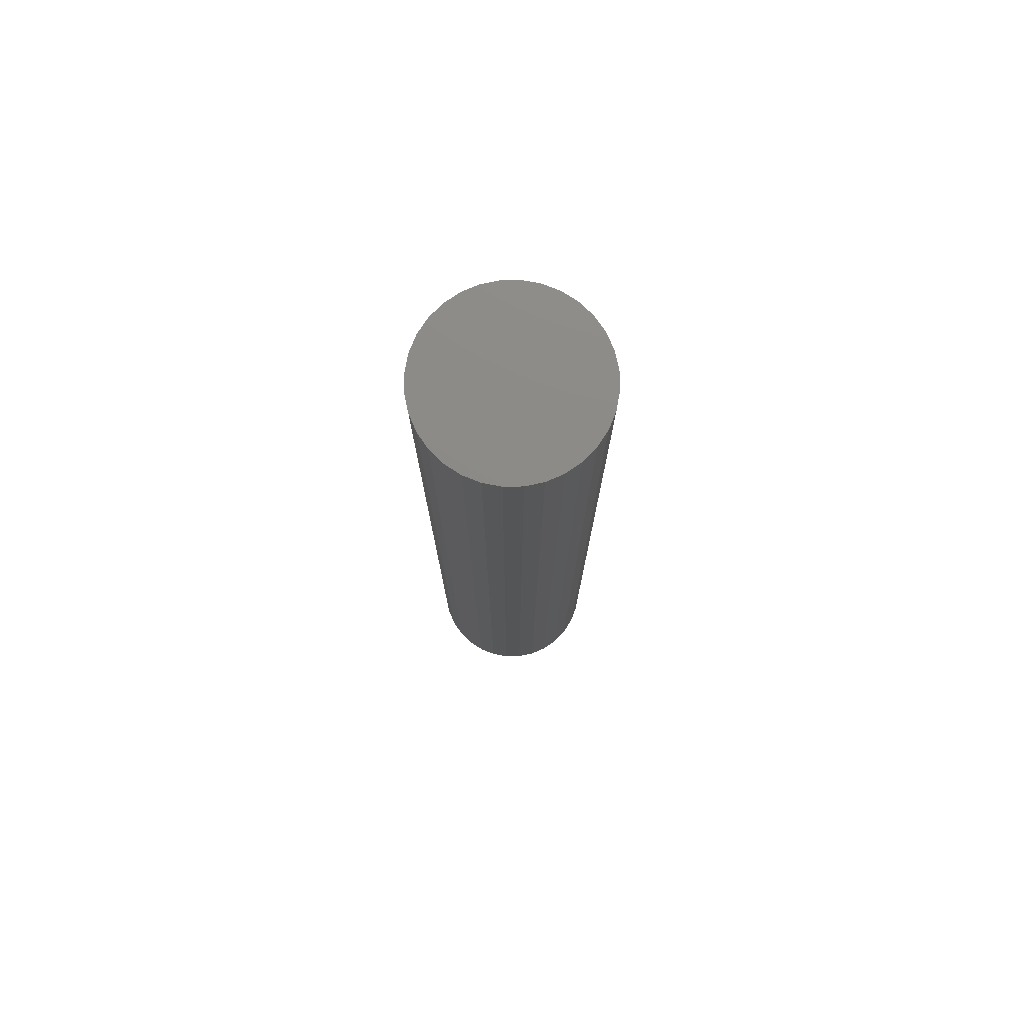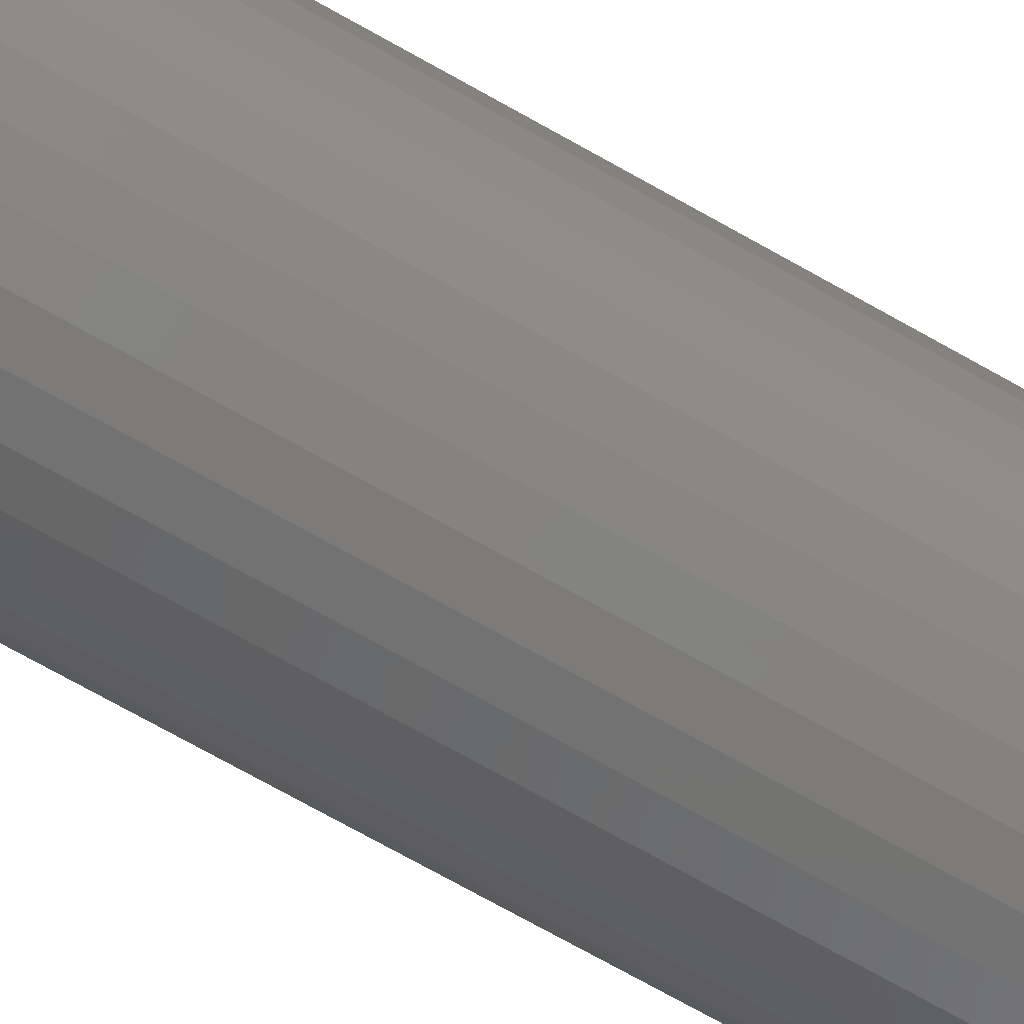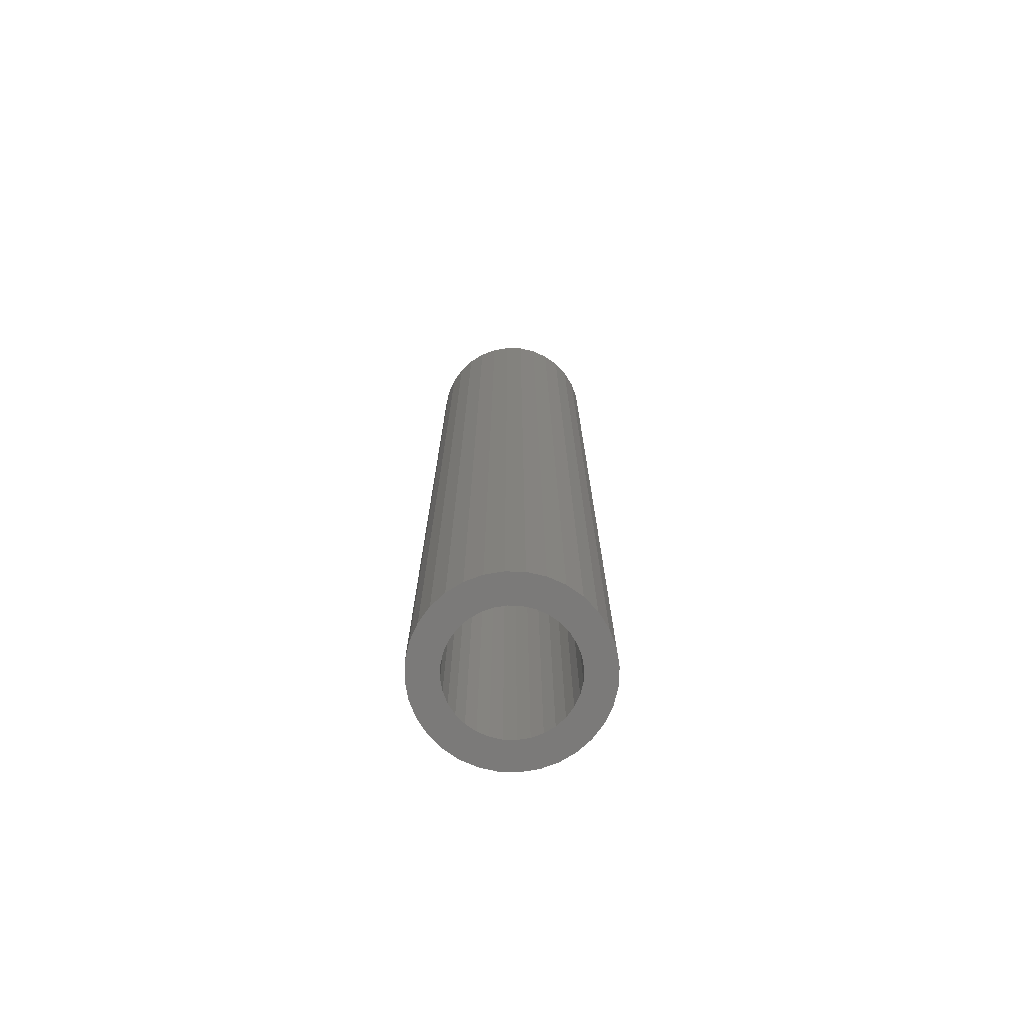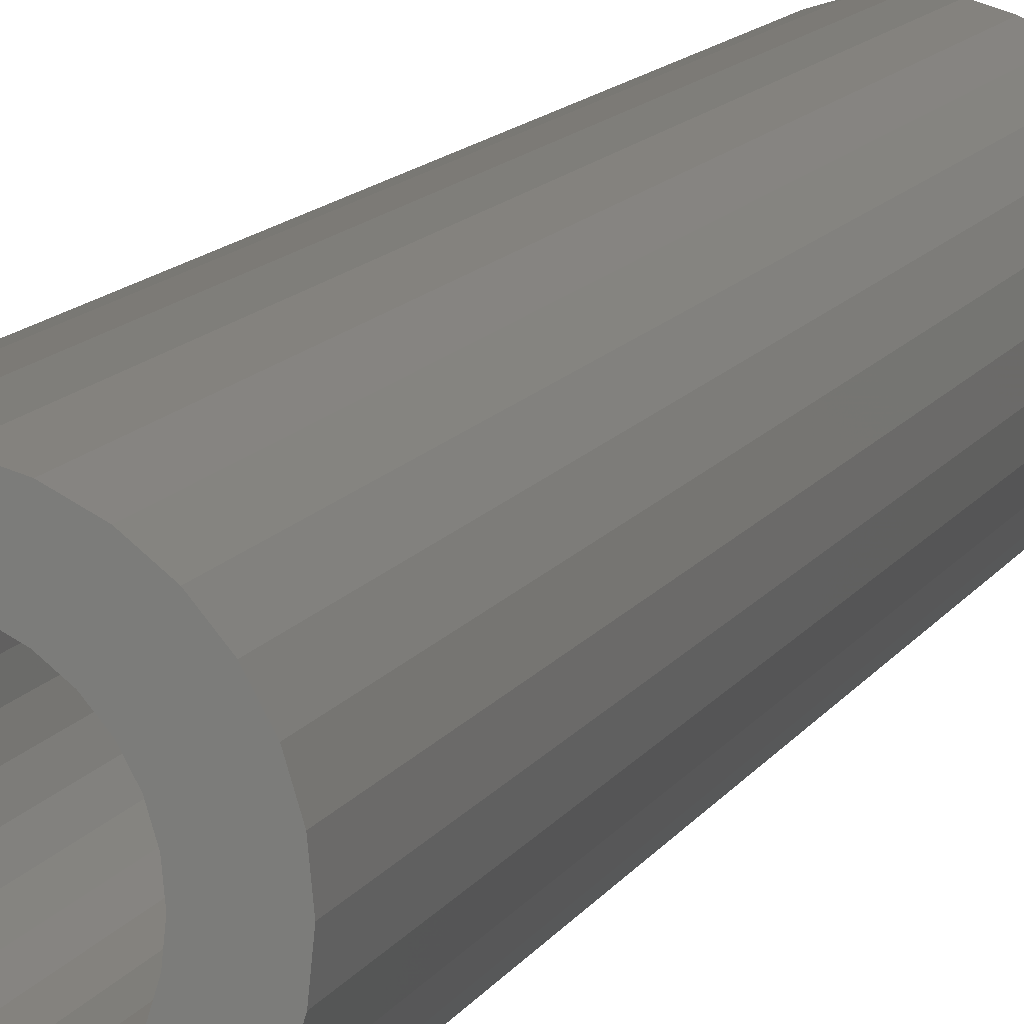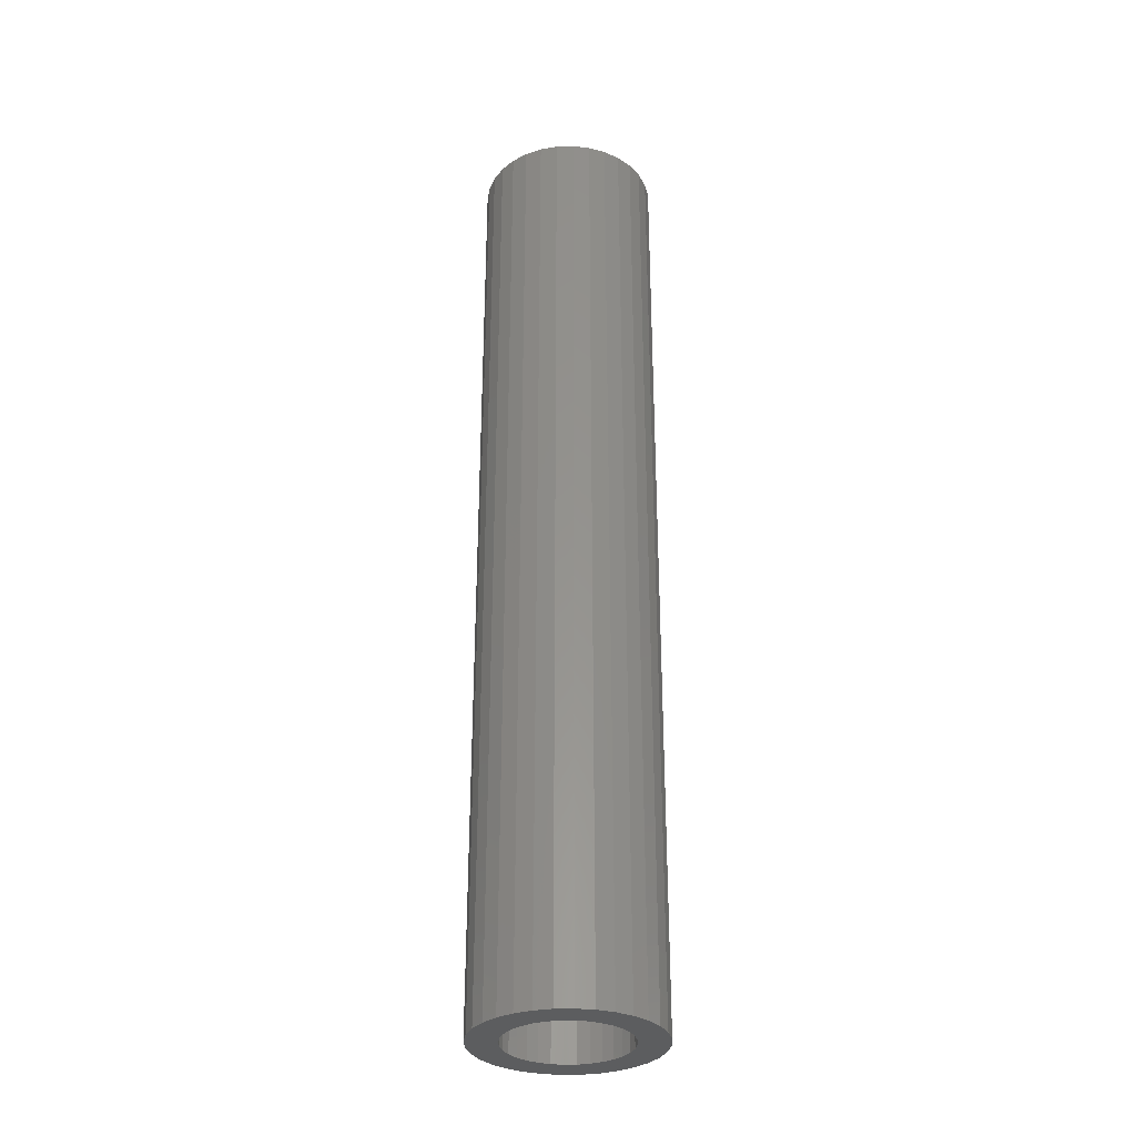
<metadata>
{"format":"stl","ext":"stl","renderer":"f3d","projection":"perspective","resolution":1024,"background":"white","views":[{"elev":77.0,"azim":38.7,"up":"+Z"},{"elev":-69.7,"azim":-119.8,"up":"+Y"},{"elev":-73.7,"azim":-108.6,"up":"+Z"},{"elev":9.2,"azim":-165.0,"up":"+Y"},{"elev":-31.7,"azim":75.3,"up":"+Z"}]}
</metadata>
<code>
# stl→obj: 128 verts, 252 faces
v -0.02443 0.03952 0
v -0.05704 0.03943 0
v -0.01622 0.04391 0
v -0.03164 0.03361 0
v -0.06359 0.02716 0
v -0.03755 0.02641 0
v -0.04194 0.01819 0
v -0.06763 0.01385 0
v -0.04465 0.009273 0
v -0.04194 -0.01819 0
v -0.06763 -0.01385 0
v -0.04465 -0.009273 0
v -0.06359 -0.02716 0
v -0.03755 -0.02641 0
v -0.03164 -0.03361 0
v -0.05704 -0.03943 0
v -0.02443 -0.03952 0
v 0.03558 0.03361 0
v 0.02838 0.03952 0
v 0.06098 0.03943 0
v 0.0415 0.02641 0
v 0.06754 0.02716 0
v 0.04589 0.01819 0
v 0.07158 0.01385 0
v 0.04859 0.009273 0
v 0.04951 0 0
v 0.07158 -0.01385 0
v 0.04589 -0.01819 0
v 0.04859 -0.009273 0
v 0.06754 -0.02716 0
v 0.0415 -0.02641 0
v 0.03558 -0.03361 0
v 0.06098 -0.03943 0
v 0.02838 -0.03952 0
v 0.02016 -0.04391 0
v 0.05216 -0.05018 0
v 0.01125 -0.04662 0
v -0.069 -2.283e-17 0
v -0.04556 5.821e-18 0
v 0.07294 4.565e-17 0
v 0.001974 0.04753 0
v -0.04821 0.05018 0
v -0.03746 0.05901 0
v -0.02519 0.06557 0
v -0.01187 0.06961 0
v 0.001974 0.07097 0
v 0.01582 0.06961 0
v 0.02913 0.06557 0
v 0.0414 0.05901 0
v 0.05216 0.05018 0
v 0.01125 0.04662 0
v -0.0073 0.04662 0
v -0.04821 -0.05018 0
v -0.01622 -0.04391 0
v -0.0073 -0.04662 0
v 0.001974 -0.04753 0
v -0.03746 -0.05901 0
v 0.0414 -0.05901 0
v 0.02913 -0.06557 0
v 0.01582 -0.06961 0
v 0.001974 -0.07097 0
v -0.01187 -0.06961 0
v -0.02519 -0.06557 0
v 0.02016 0.04391 0
v 0.01125 -0.04662 0.7344
v 0.02016 -0.04391 0.7344
v 0.02838 -0.03952 0.7344
v 0.03558 -0.03361 0.7344
v 0.0415 -0.02641 0.7344
v 0.04589 -0.01819 0.7344
v 0.04859 -0.009273 0.7344
v 0.04951 0 0.7344
v 0.001974 -0.04753 0.7344
v -0.0073 -0.04662 0.7344
v -0.01622 -0.04391 0.7344
v -0.02443 -0.03952 0.7344
v -0.03164 -0.03361 0.7344
v -0.03755 -0.02641 0.7344
v -0.04194 -0.01819 0.7344
v -0.04465 -0.009273 0.7344
v -0.04556 5.821e-18 0.7344
v -0.0073 0.04662 0.7344
v -0.01622 0.04391 0.7344
v -0.02443 0.03952 0.7344
v -0.03164 0.03361 0.7344
v -0.03755 0.02641 0.7344
v -0.04194 0.01819 0.7344
v -0.04465 0.009273 0.7344
v 0.001974 0.04753 0.7344
v 0.01125 0.04662 0.7344
v 0.02016 0.04391 0.7344
v 0.02838 0.03952 0.7344
v 0.03558 0.03361 0.7344
v 0.0415 0.02641 0.7344
v 0.04589 0.01819 0.7344
v 0.04859 0.009273 0.7344
v 0.07294 0 0.7578
v 0.07158 -0.01385 0.7578
v 0.06754 -0.02716 0.7578
v 0.06098 -0.03943 0.7578
v 0.05216 -0.05018 0.7578
v 0.0414 -0.05901 0.7578
v 0.02913 -0.06557 0.7578
v 0.01582 -0.06961 0.7578
v 0.001974 -0.07097 0.7578
v -0.01187 -0.06961 0.7578
v -0.02519 -0.06557 0.7578
v -0.03746 -0.05901 0.7578
v -0.04821 -0.05018 0.7578
v -0.05704 -0.03943 0.7578
v -0.06359 -0.02716 0.7578
v -0.06763 -0.01385 0.7578
v -0.069 -2.283e-17 0.7578
v -0.06763 0.01385 0.7578
v -0.06359 0.02716 0.7578
v -0.05704 0.03943 0.7578
v -0.04821 0.05018 0.7578
v -0.03746 0.05901 0.7578
v -0.02519 0.06557 0.7578
v -0.01187 0.06961 0.7578
v 0.001974 0.07097 0.7578
v 0.01582 0.06961 0.7578
v 0.02913 0.06557 0.7578
v 0.0414 0.05901 0.7578
v 0.05216 0.05018 0.7578
v 0.06098 0.03943 0.7578
v 0.06754 0.02716 0.7578
v 0.07158 0.01385 0.7578
f 1 2 3
f 2 1 4
f 4 5 2
f 6 5 4
f 5 6 7
f 7 8 5
f 8 7 9
f 10 11 12
f 13 11 10
f 14 13 10
f 13 14 15
f 15 16 13
f 17 16 15
f 18 19 20
f 21 18 20
f 22 21 20
f 23 21 22
f 24 23 22
f 25 23 24
f 25 24 26
f 27 28 29
f 28 27 30
f 31 28 30
f 32 31 30
f 33 32 30
f 34 32 33
f 35 34 33
f 36 35 33
f 37 35 36
f 38 8 9
f 38 9 39
f 38 39 12
f 38 12 11
f 40 27 29
f 40 29 26
f 40 26 24
f 41 42 43
f 41 43 44
f 41 44 45
f 41 45 46
f 41 46 47
f 41 47 48
f 41 48 49
f 41 49 50
f 41 50 51
f 42 41 52
f 42 52 3
f 42 3 2
f 53 16 17
f 53 17 54
f 53 54 55
f 53 55 56
f 53 56 57
f 56 37 36
f 56 36 58
f 56 58 59
f 56 59 60
f 56 60 61
f 56 61 62
f 56 62 63
f 56 63 57
f 50 20 19
f 50 19 64
f 50 64 51
f 56 65 37
f 37 65 66
f 37 66 35
f 35 66 67
f 35 67 34
f 34 67 68
f 34 68 32
f 32 68 69
f 32 69 31
f 31 69 70
f 31 70 28
f 28 70 71
f 28 71 29
f 29 71 72
f 29 72 26
f 65 56 73
f 73 56 55
f 73 55 74
f 74 55 54
f 74 54 75
f 75 54 17
f 75 17 76
f 76 17 15
f 76 15 77
f 77 15 14
f 77 14 78
f 78 14 10
f 78 10 79
f 79 10 12
f 79 12 80
f 80 12 39
f 80 39 81
f 41 82 52
f 52 82 83
f 52 83 3
f 3 83 84
f 3 84 1
f 1 84 85
f 1 85 4
f 4 85 86
f 4 86 6
f 6 86 87
f 6 87 7
f 7 87 88
f 7 88 9
f 9 88 81
f 9 81 39
f 82 41 89
f 89 41 51
f 89 51 90
f 90 51 64
f 90 64 91
f 91 64 19
f 91 19 92
f 92 19 18
f 92 18 93
f 93 18 21
f 93 21 94
f 94 21 23
f 94 23 95
f 95 23 25
f 95 25 96
f 96 25 26
f 96 26 72
f 40 97 27
f 27 97 98
f 27 98 30
f 30 98 99
f 30 99 33
f 33 99 100
f 33 100 36
f 36 100 101
f 36 101 58
f 58 101 102
f 58 102 59
f 59 102 103
f 59 103 60
f 60 103 104
f 60 104 61
f 61 104 105
f 61 105 62
f 62 105 106
f 62 106 63
f 63 106 107
f 63 107 57
f 57 107 108
f 57 108 53
f 53 108 109
f 53 109 16
f 16 109 110
f 16 110 13
f 13 110 111
f 13 111 11
f 11 111 112
f 11 112 38
f 38 112 113
f 38 113 8
f 8 113 114
f 8 114 5
f 5 114 115
f 5 115 2
f 2 115 116
f 2 116 42
f 42 116 117
f 42 117 43
f 43 117 118
f 43 118 44
f 44 118 119
f 44 119 45
f 45 119 120
f 45 120 46
f 46 120 121
f 46 121 47
f 47 121 122
f 47 122 48
f 48 122 123
f 48 123 49
f 49 123 124
f 49 124 50
f 50 124 125
f 50 125 20
f 20 125 126
f 20 126 22
f 22 126 127
f 22 127 24
f 24 127 128
f 24 128 40
f 40 128 97
f 120 122 121
f 122 120 119
f 122 119 123
f 123 119 118
f 123 118 124
f 124 118 117
f 124 117 125
f 125 117 116
f 125 116 126
f 100 109 101
f 101 109 108
f 101 108 102
f 102 108 107
f 102 107 103
f 103 107 106
f 103 106 104
f 104 106 105
f 126 116 127
f 127 116 115
f 127 115 128
f 128 115 114
f 128 114 97
f 97 114 113
f 97 113 98
f 98 113 112
f 98 112 99
f 99 112 111
f 99 111 100
f 100 111 110
f 100 110 109
f 83 82 89
f 83 89 90
f 91 83 90
f 84 83 91
f 92 84 91
f 85 84 92
f 93 85 92
f 86 85 93
f 94 86 93
f 87 86 94
f 95 87 94
f 88 87 95
f 96 88 95
f 70 79 71
f 78 79 70
f 69 78 70
f 77 78 69
f 68 77 69
f 76 77 68
f 67 76 68
f 75 76 67
f 66 75 67
f 74 75 66
f 73 74 66
f 65 73 66
f 79 80 71
f 71 80 81
f 71 81 72
f 72 81 88
f 72 88 96

</code>
